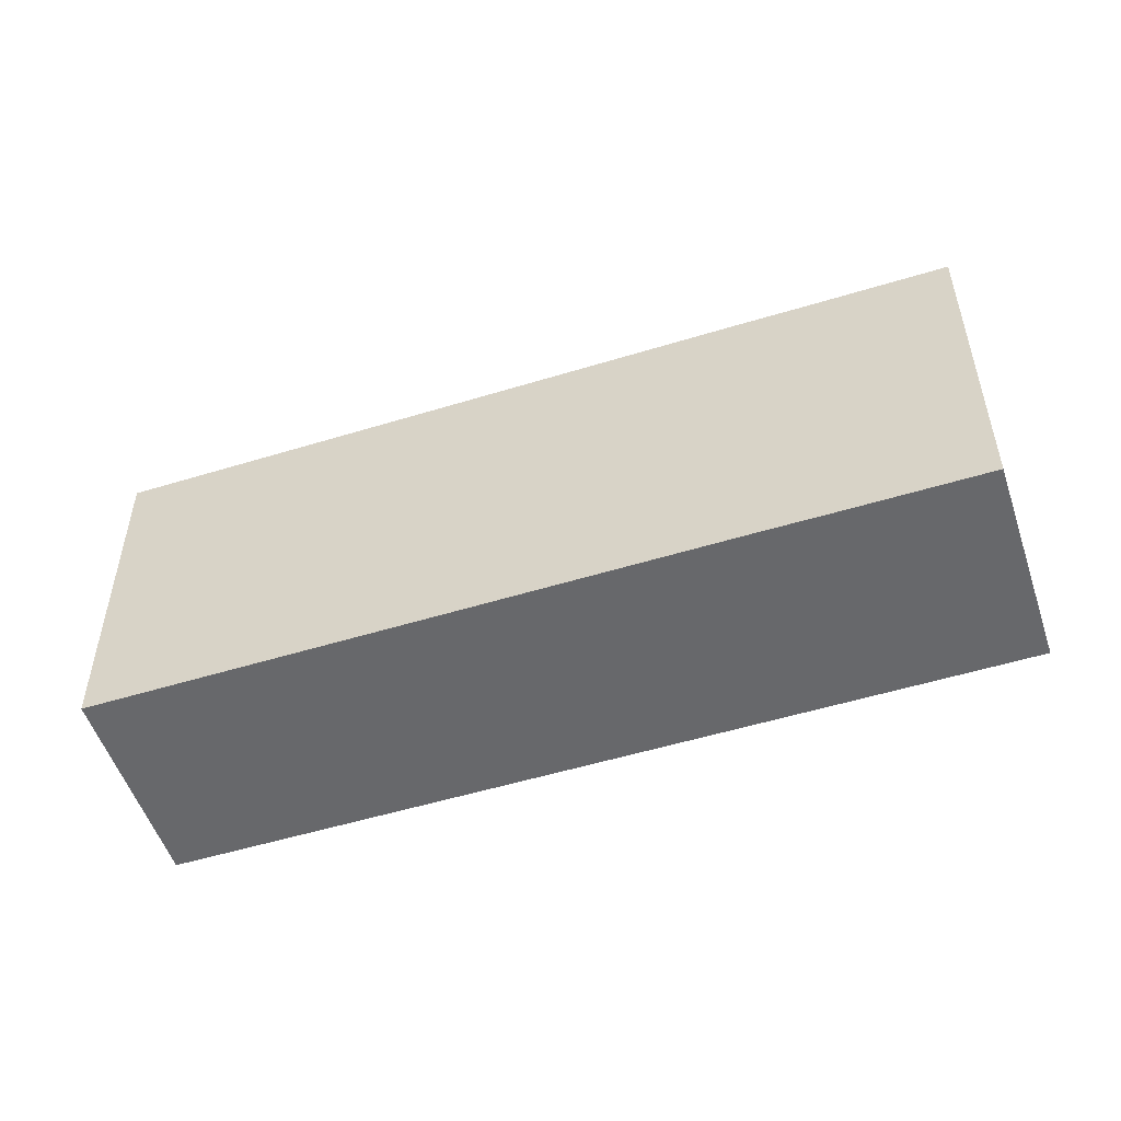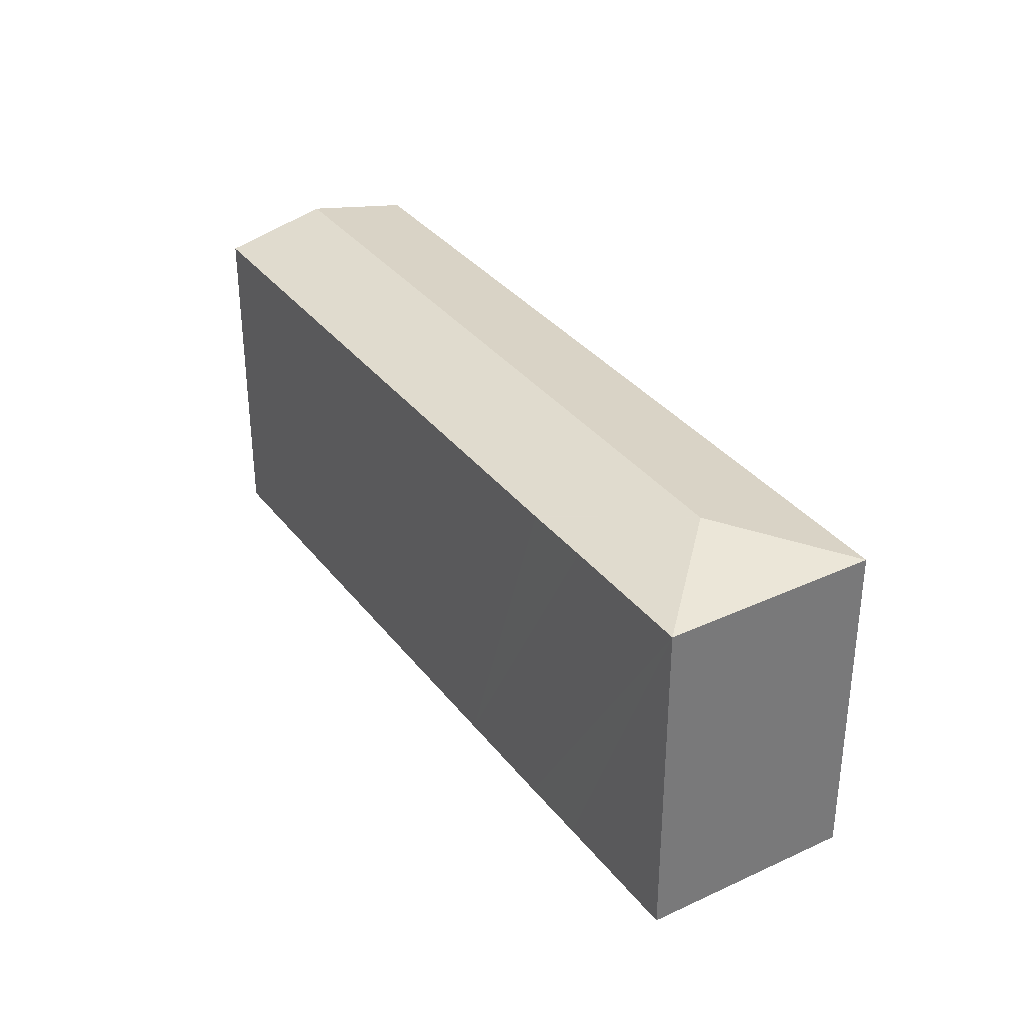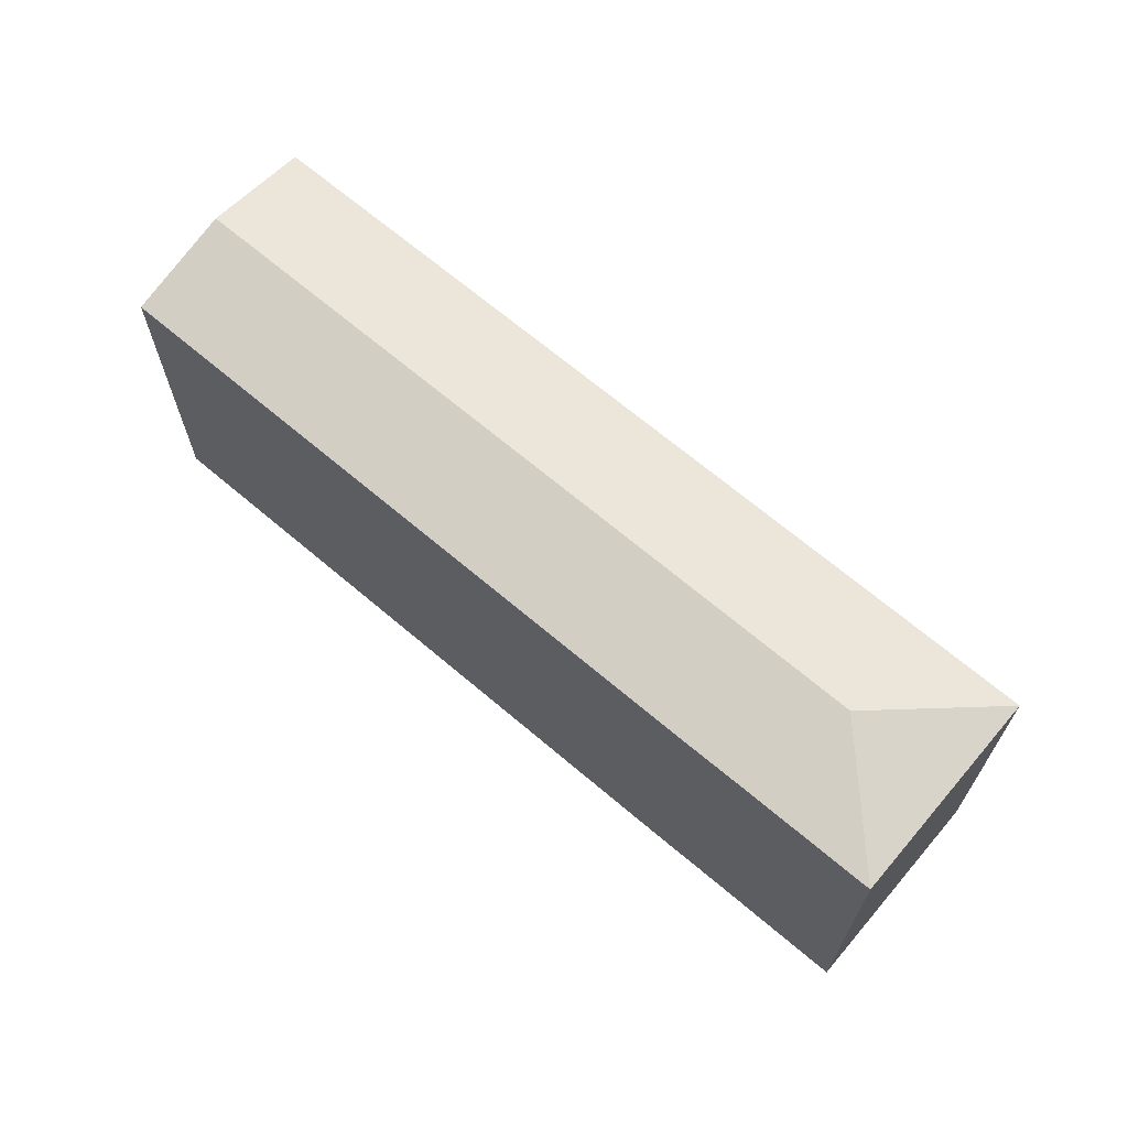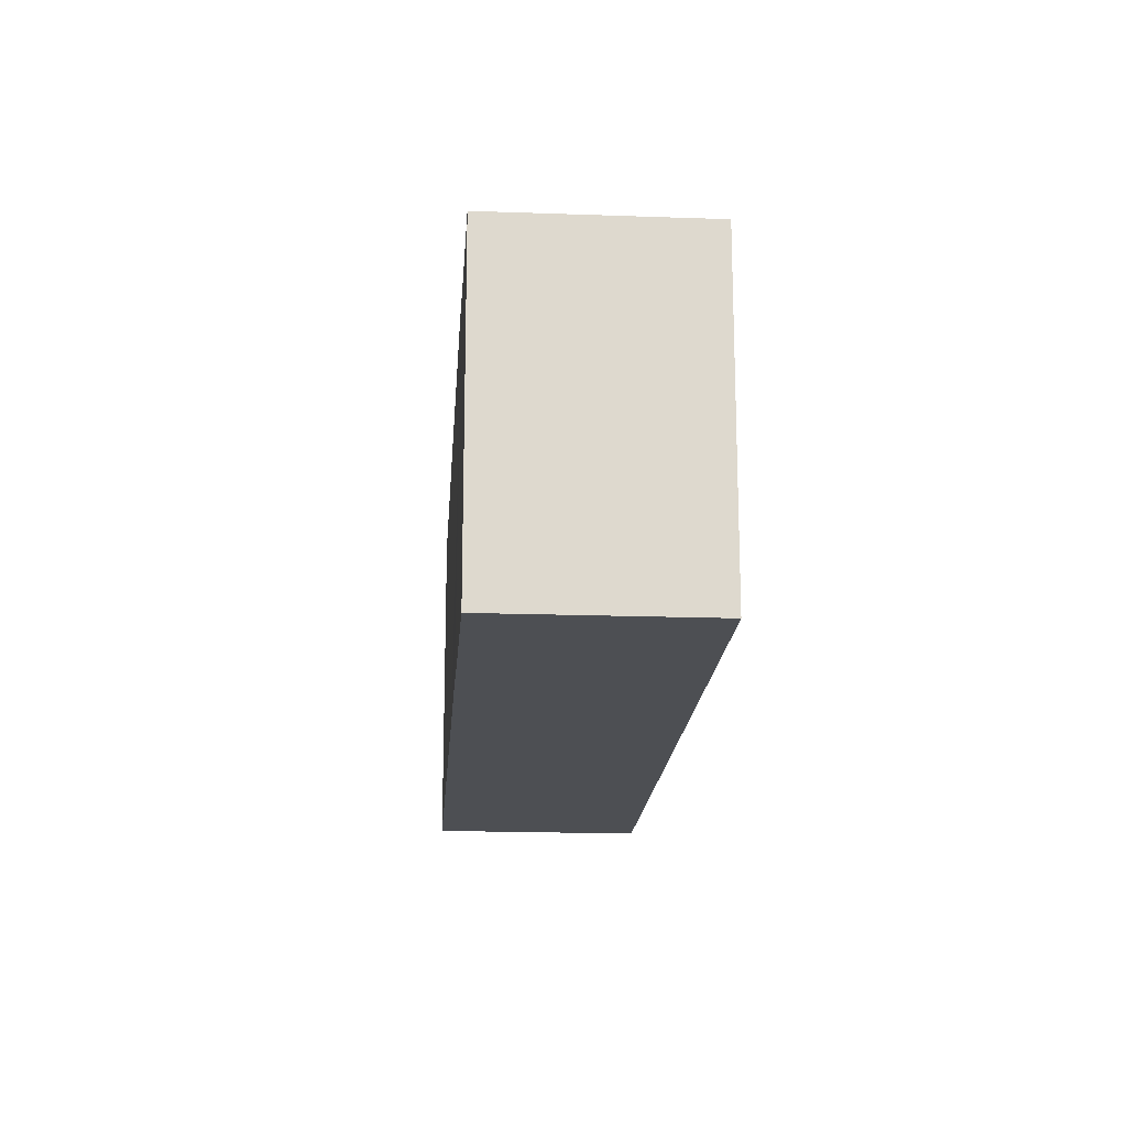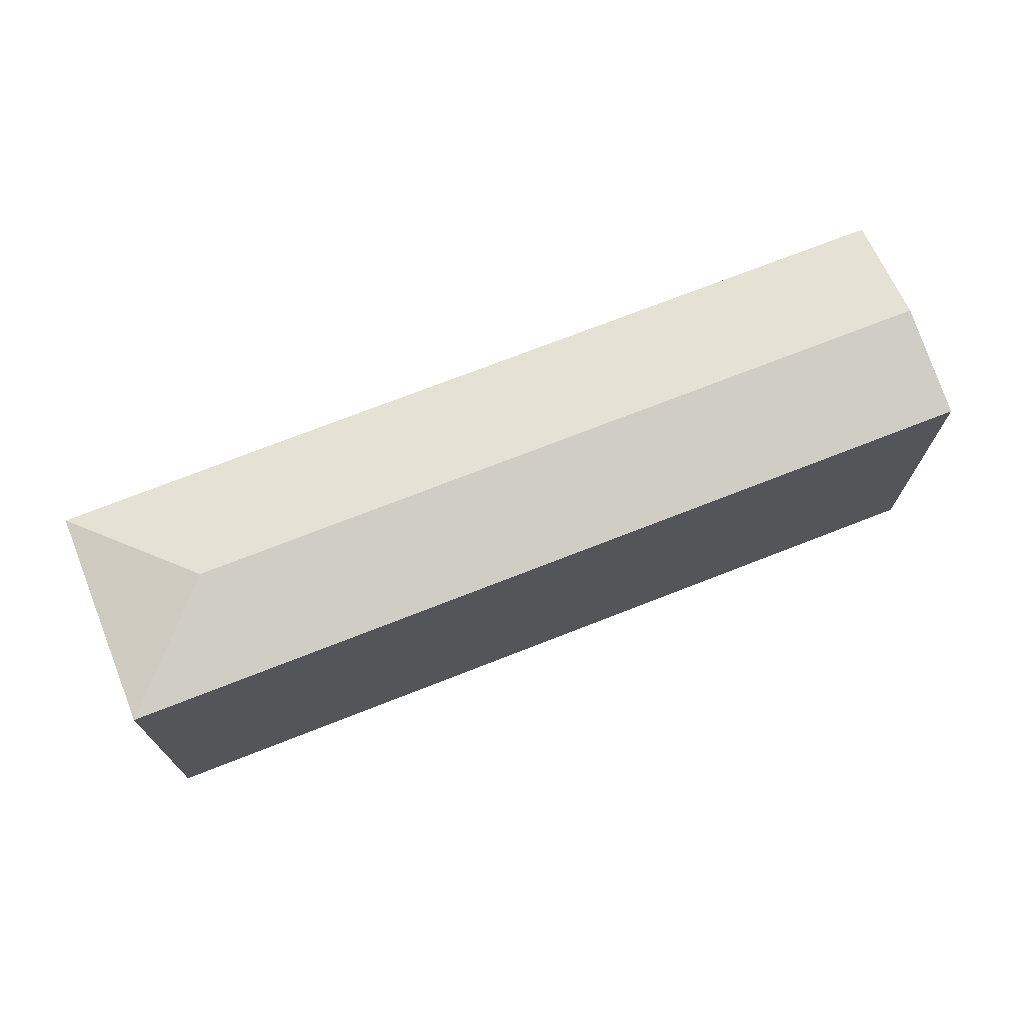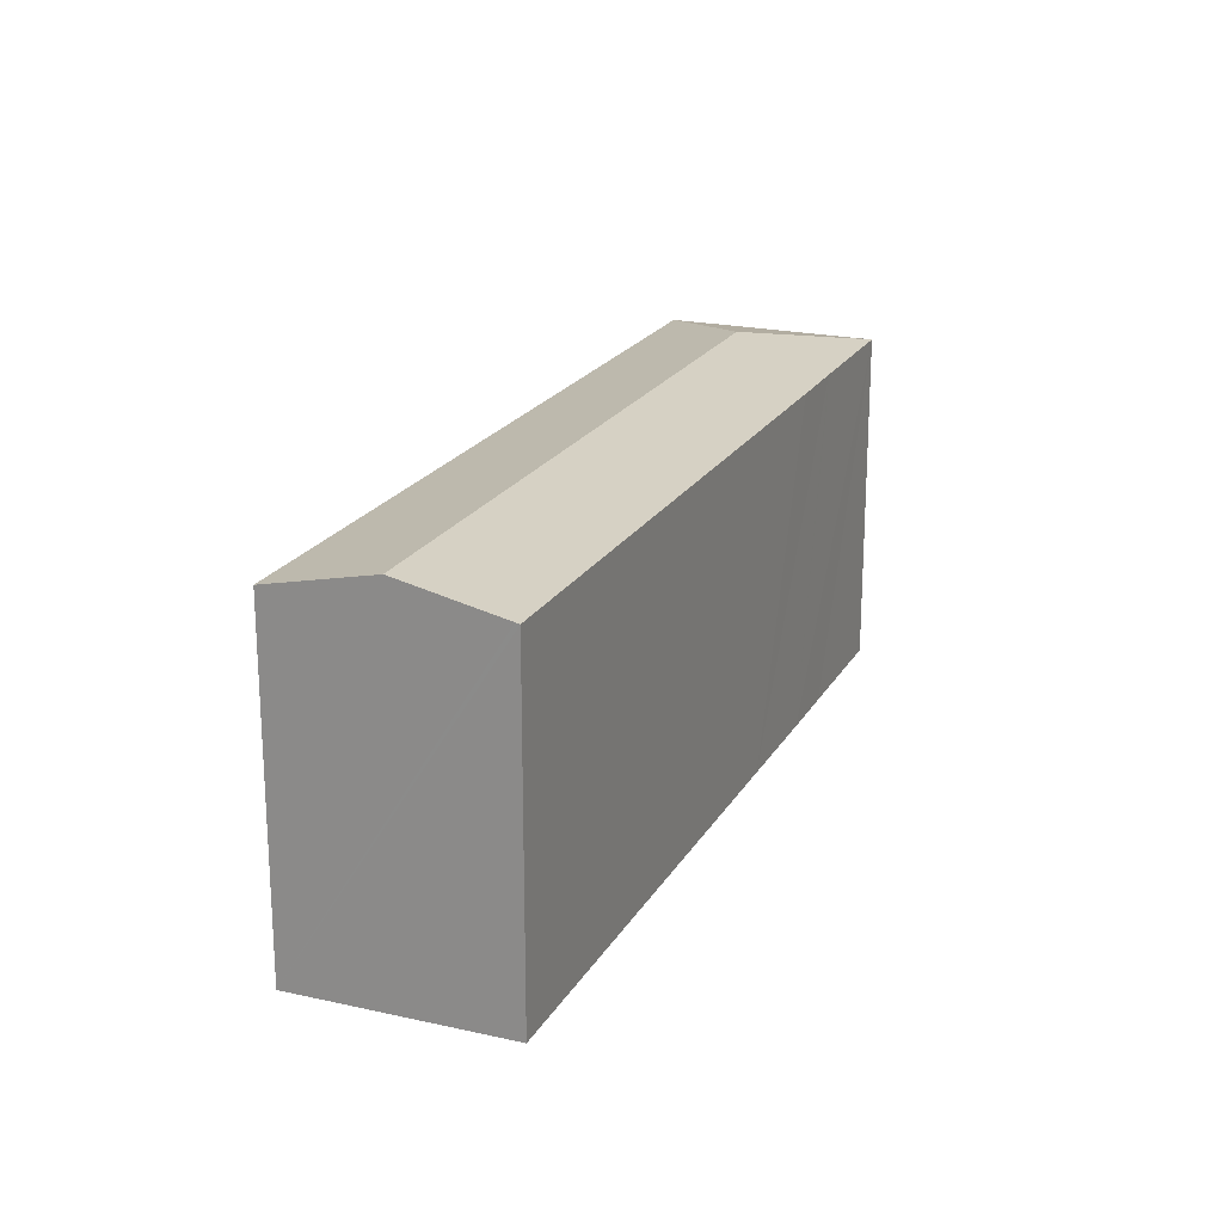
<metadata>
{"format":"obj","ext":"obj","renderer":"f3d","projection":"perspective","resolution":1024,"background":"white","views":[{"elev":-52.3,"azim":50.9,"up":"+Y"},{"elev":34.2,"azim":90.6,"up":"+Y"},{"elev":67.9,"azim":72.9,"up":"+Y"},{"elev":-17.9,"azim":118.6,"up":"+Y"},{"elev":73.1,"azim":-168.8,"up":"+Y"},{"elev":20.9,"azim":-35.1,"up":"+Y"}]}
</metadata>
<code>
v  6.26 23.24 9.642
v  46.42 24.16 -21.14
v  3.902 24.16 6.01
v  7.655 22.69 11.79
v  7.801 22.63 12.02
v  37.52 22.63 -6.922
v  44.08 22.62 -11.1
v  44.16 22.62 -11.15
v  48.17 22.63 -13.74
v  48.3 22.63 -13.82
v  56.32 22.63 -18.96
v  48.98 22.63 -30.45
v  48.6 22.63 -31.04
v  38.49 22.63 -24.58
v  10.84 22.63 -6.922
v  6.26 22.63 -3.998
v  0 22.63 1.386e-15
v  0 0 0
v  7.801 -7.358e-16 12.02
v  3.902 -3.68e-16 6.01
v  6.26 -5.904e-16 9.642
v  7.655 -7.219e-16 11.79
v  37.52 4.239e-16 -6.922
v  44.08 6.797e-16 -11.1
v  44.16 6.829e-16 -11.15
v  48.17 8.415e-16 -13.74
v  56.32 1.161e-15 -18.96
v  48.3 8.465e-16 -13.82
v  48.6 1.901e-15 -31.04
v  48.98 1.865e-15 -30.45
v  38.49 1.505e-15 -24.58
v  10.84 4.239e-16 -6.922
v  6.26 2.448e-16 -3.998
g defaultobject
f 1 2 3
f 2 1 4
f 2 4 5
f 2 5 6
f 2 6 7
f 2 7 8
f 2 8 9
f 2 9 10
f 2 10 11
f 12 2 11
f 2 12 13
f 14 2 13
f 2 14 3
f 3 14 15
f 3 15 16
f 3 16 17
f 18 3 17
f 3 18 1
f 1 18 4
f 4 18 5
f 5 18 19
f 19 18 20
f 19 20 21
f 19 21 22
f 19 6 5
f 6 19 23
f 6 23 7
f 7 23 8
f 8 23 9
f 9 23 24
f 9 24 10
f 10 24 11
f 11 24 25
f 11 25 26
f 11 26 27
f 27 26 28
f 27 12 11
f 12 27 13
f 13 27 29
f 29 27 30
f 29 14 13
f 14 29 31
f 14 31 15
f 15 31 32
f 15 32 16
f 16 32 17
f 17 32 33
f 17 33 18
f 28 30 27
f 30 28 29
f 29 28 31
f 31 28 26
f 31 26 25
f 31 25 32
f 32 25 23
f 32 23 19
f 32 19 33
f 33 19 22
f 33 22 18
f 18 22 20
f 20 22 21

</code>
